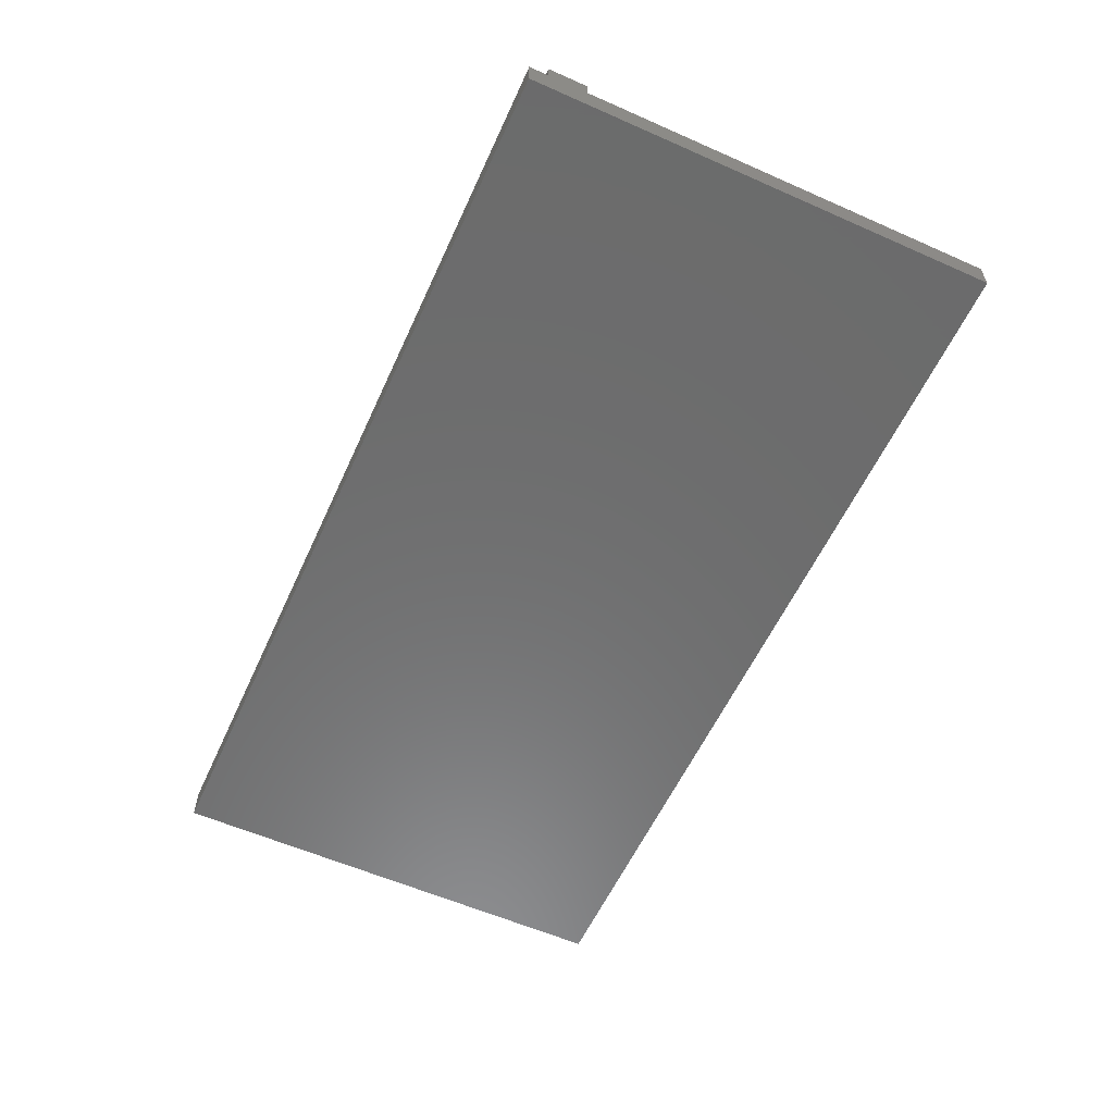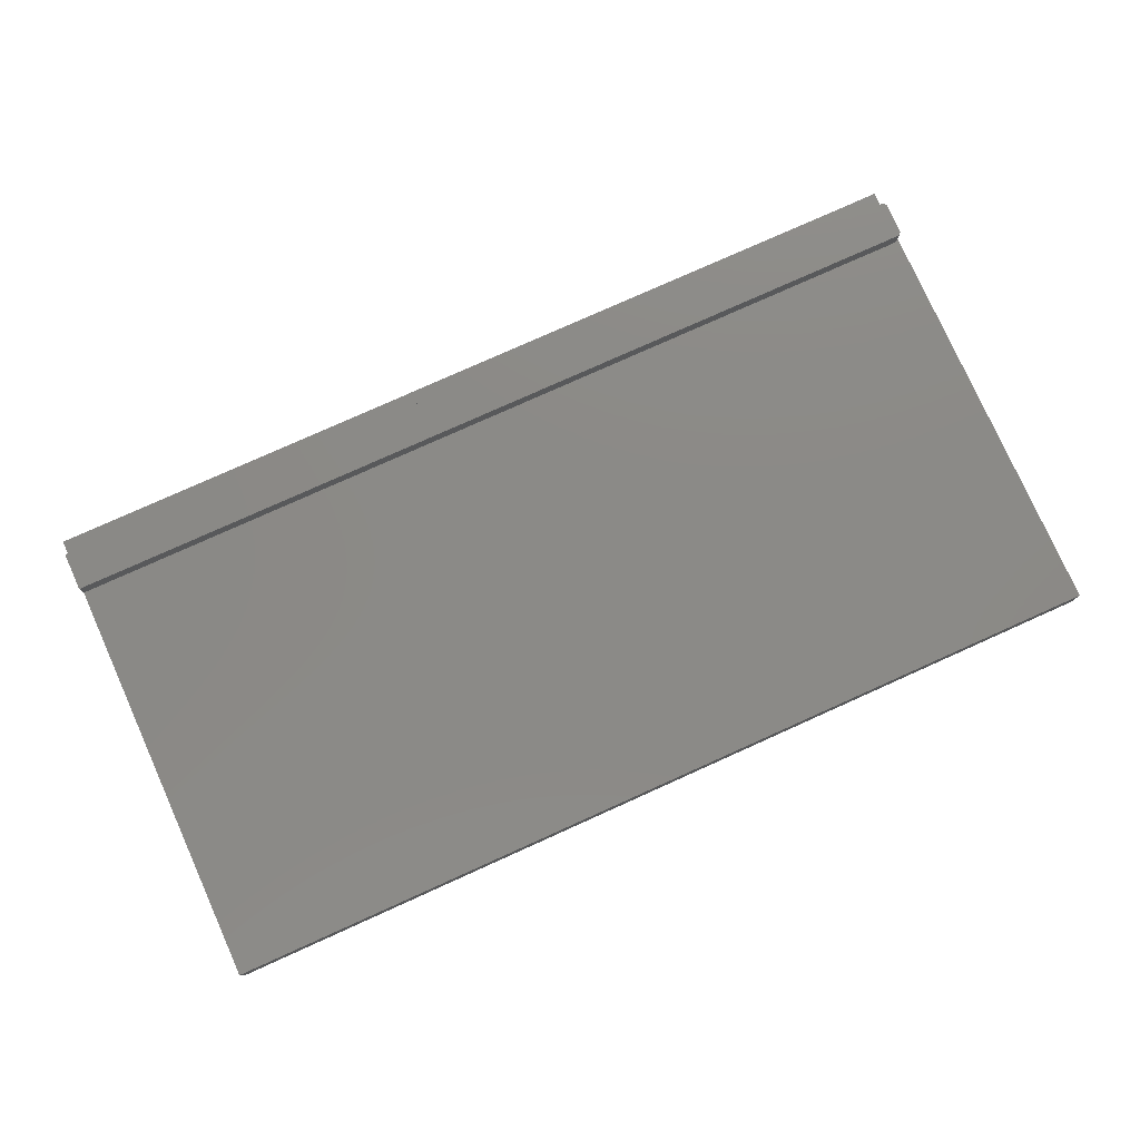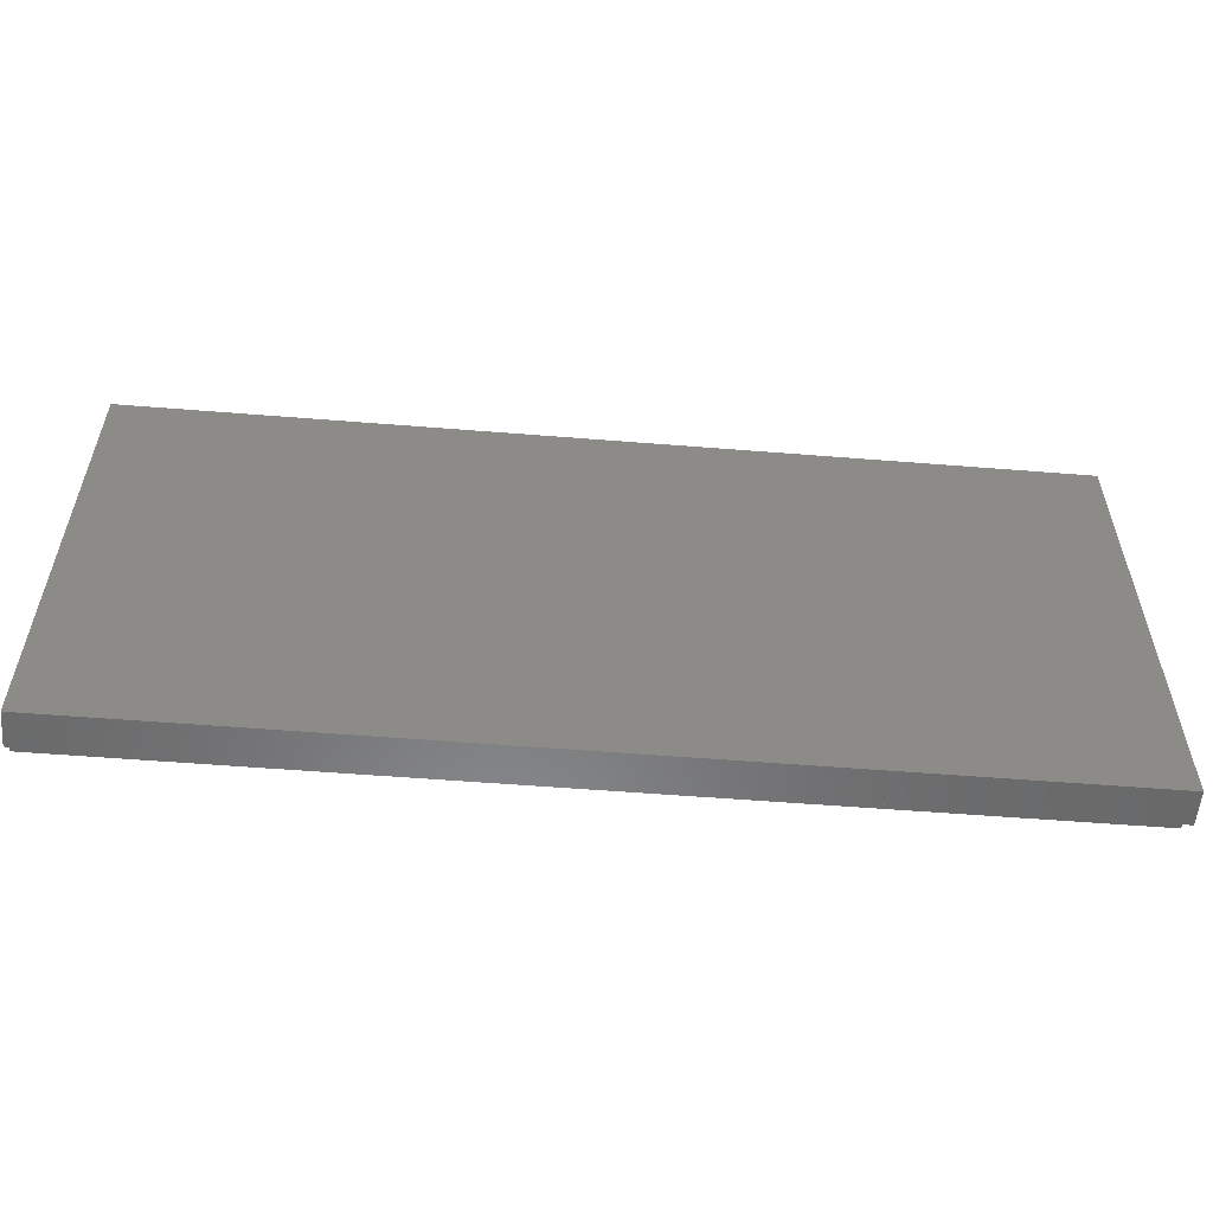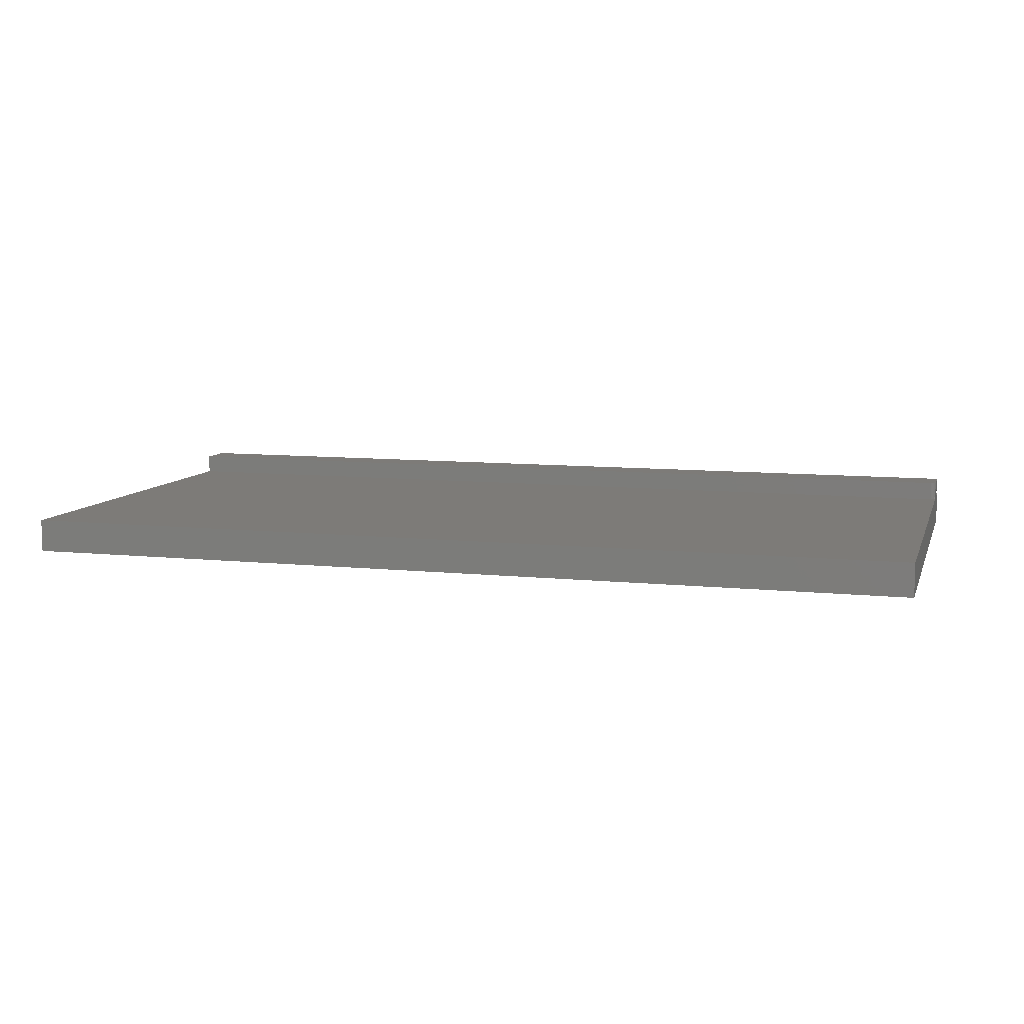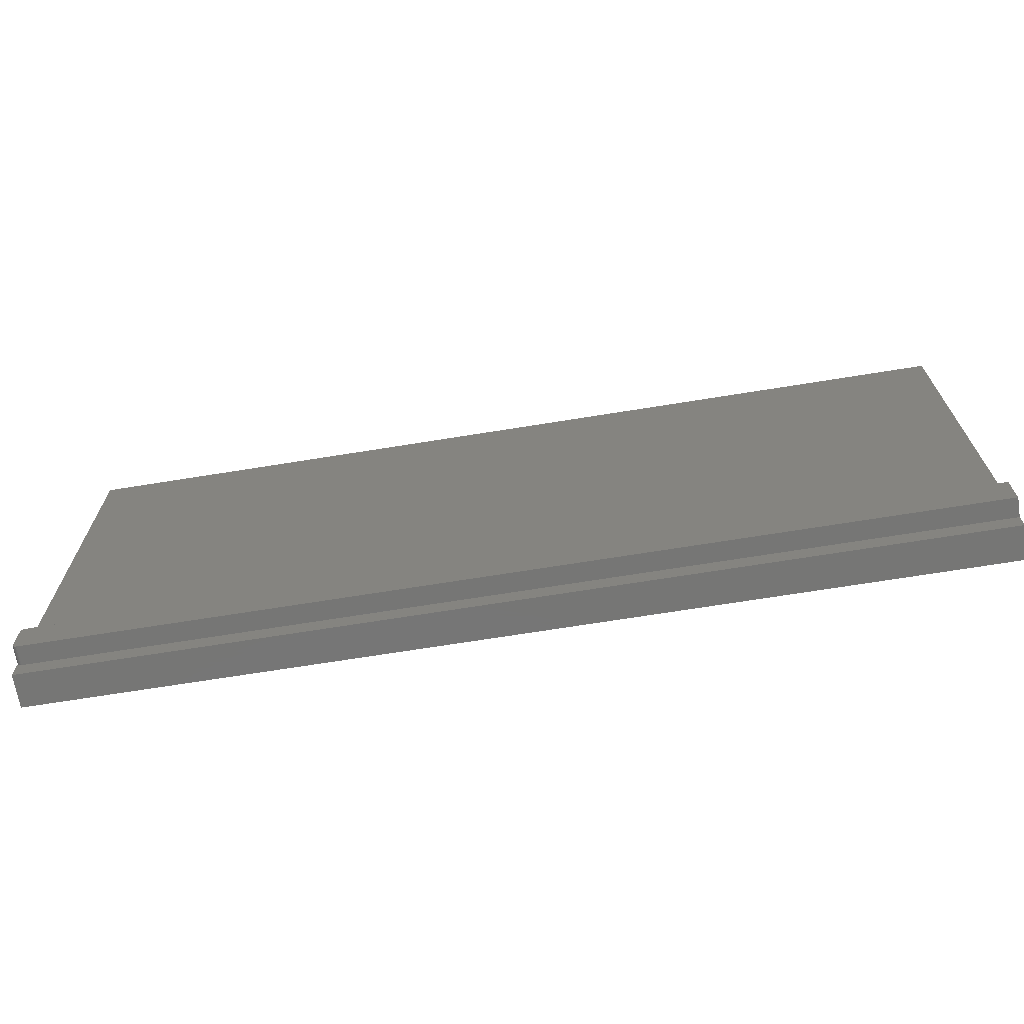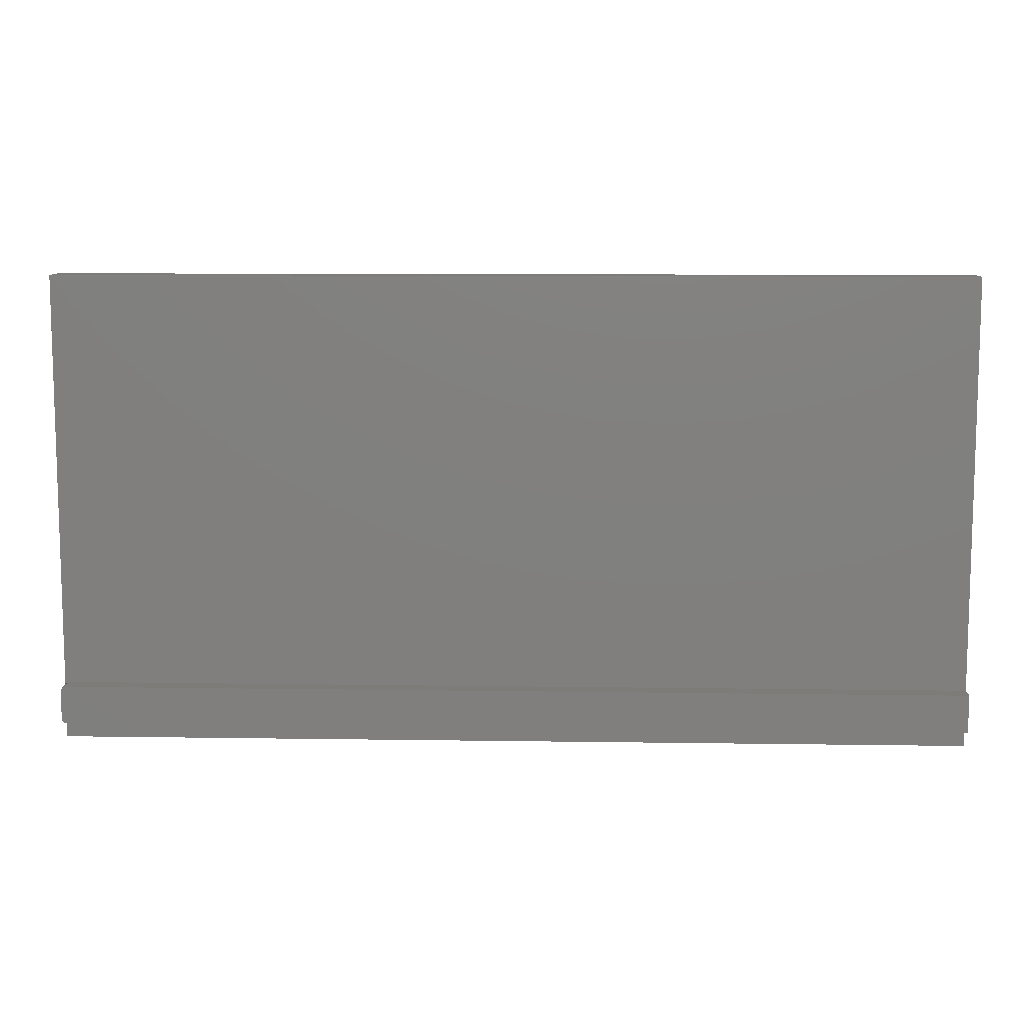
<metadata>
{"format":"stl","ext":"stl","renderer":"f3d","projection":"perspective","resolution":1024,"background":"white","views":[{"elev":-58.4,"azim":-114.5,"up":"+Y"},{"elev":78.4,"azim":-24.2,"up":"+Y"},{"elev":-56.0,"azim":-4.8,"up":"+Z"},{"elev":8.9,"azim":15.8,"up":"+Y"},{"elev":-68.6,"azim":-170.8,"up":"+Z"},{"elev":9.8,"azim":-177.8,"up":"+Z"}]}
</metadata>
<code>
# stl→obj: 50 verts, 94 faces
v 0.7487 0.03125 -0.2997
v 0.7465 0.03125 -0.2975
v 0.7477 0.03125 -0.2985
v -0.75 0.03125 -0.2962
v 0.7494 0.03125 -0.301
v 0.7498 0.03125 -0.3025
v 0.75 0.03125 -0.304
v 0.75 0.03125 -0.3516
v 0.7498 0.03125 -0.3531
v 0.7494 0.03125 -0.3546
v 0.7487 0.03125 -0.3559
v 0.7477 0.03125 -0.3571
v 0.7465 0.03125 -0.3581
v 0.7452 0.03125 -0.3588
v 0.7437 0.03125 -0.3592
v 0.7422 0.03125 -0.3594
v -0.75 0.03125 -0.3594
v 0.7422 0.03125 -0.2962
v 0.7437 0.03125 -0.2964
v 0.7452 0.03125 -0.2968
v 0.75 -0.05469 0.3831
v 0.75 1.687e-16 -0.3516
v 0.75 1.713e-16 -0.304
v 0.75 1.718e-16 -0.2962
v 0.75 2.095e-16 0.3831
v 0.75 -0.05469 -0.3906
v 0.75 1.665e-16 -0.3906
v 0.75 1.683e-16 -0.3594
v 0.7494 1.685e-16 -0.3546
v 0.7498 1.686e-16 -0.3531
v 0.7422 1.674e-16 -0.3594
v -0.75 1.665e-16 -0.3594
v 0.7465 1.68e-16 -0.3581
v 0.7477 1.681e-16 -0.3571
v 0.7487 1.683e-16 -0.3559
v -0.75 0 -0.3906
v 0.7437 1.676e-16 -0.3592
v 0.7452 1.678e-16 -0.3588
v -0.75 -0.05469 -0.3906
v -0.75 -0.05469 0.3831
v -0.75 5.241e-18 -0.2962
v 0.7422 1.709e-16 -0.2962
v 0.7494 1.714e-16 -0.301
v 0.7487 1.714e-16 -0.2997
v 0.7477 1.714e-16 -0.2985
v 0.7465 1.713e-16 -0.2975
v 0.7452 1.712e-16 -0.2968
v 0.7437 1.711e-16 -0.2964
v -0.75 4.295e-17 0.3831
v 0.7498 1.714e-16 -0.3025
f 1 2 3
f 4 2 1
f 4 1 5
f 4 5 6
f 4 6 7
f 4 7 8
f 4 8 9
f 4 9 10
f 4 10 11
f 4 11 12
f 4 12 13
f 4 13 14
f 4 14 15
f 4 15 16
f 4 16 17
f 2 4 18
f 2 18 19
f 2 19 20
f 21 22 23
f 21 23 24
f 21 24 25
f 26 27 28
f 26 28 29
f 26 29 30
f 26 30 22
f 26 22 21
f 22 8 23
f 23 8 7
f 16 31 17
f 17 31 32
f 28 27 33
f 28 33 34
f 28 34 35
f 28 35 29
f 27 36 32
f 27 32 31
f 27 31 37
f 27 37 38
f 27 38 33
f 39 26 40
f 40 26 21
f 31 16 37
f 37 16 15
f 37 15 38
f 38 15 14
f 38 14 33
f 33 14 13
f 33 13 34
f 34 13 12
f 34 12 35
f 35 12 11
f 35 11 29
f 29 11 10
f 29 10 30
f 30 10 9
f 30 9 22
f 22 9 8
f 4 41 18
f 18 41 42
f 24 43 44
f 24 44 45
f 24 45 46
f 24 46 47
f 25 24 47
f 25 47 48
f 25 48 42
f 25 42 41
f 25 41 49
f 23 7 50
f 50 7 6
f 50 6 43
f 43 6 5
f 43 5 44
f 44 5 1
f 44 1 45
f 45 1 3
f 45 3 46
f 46 3 2
f 46 2 47
f 47 2 20
f 47 20 48
f 48 20 19
f 48 19 42
f 42 19 18
f 32 36 39
f 32 39 41
f 32 41 4
f 32 4 17
f 40 49 39
f 39 49 41
f 21 25 40
f 40 25 49
f 39 36 26
f 26 36 27

</code>
